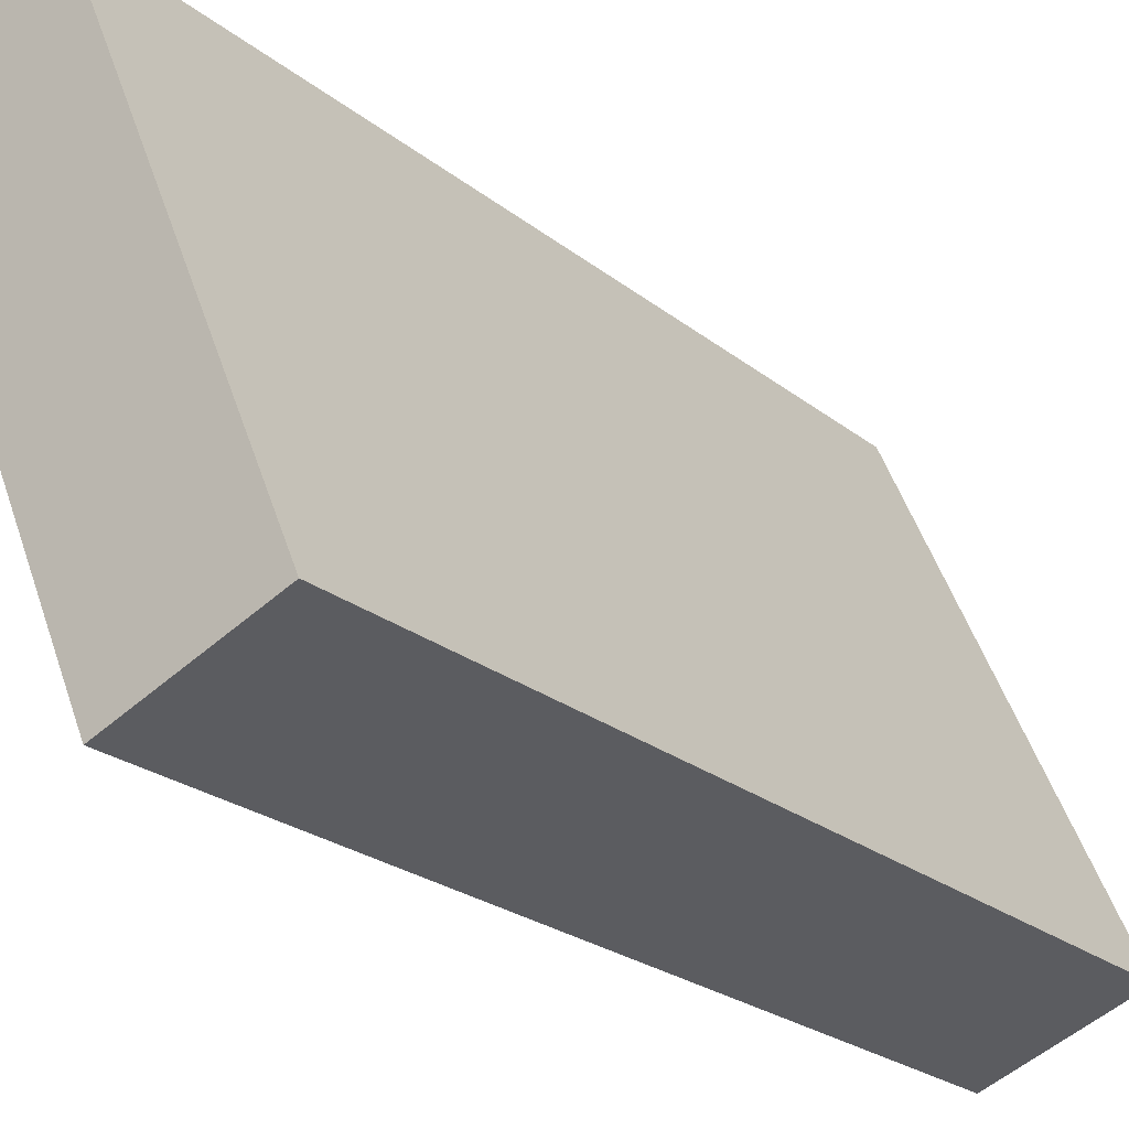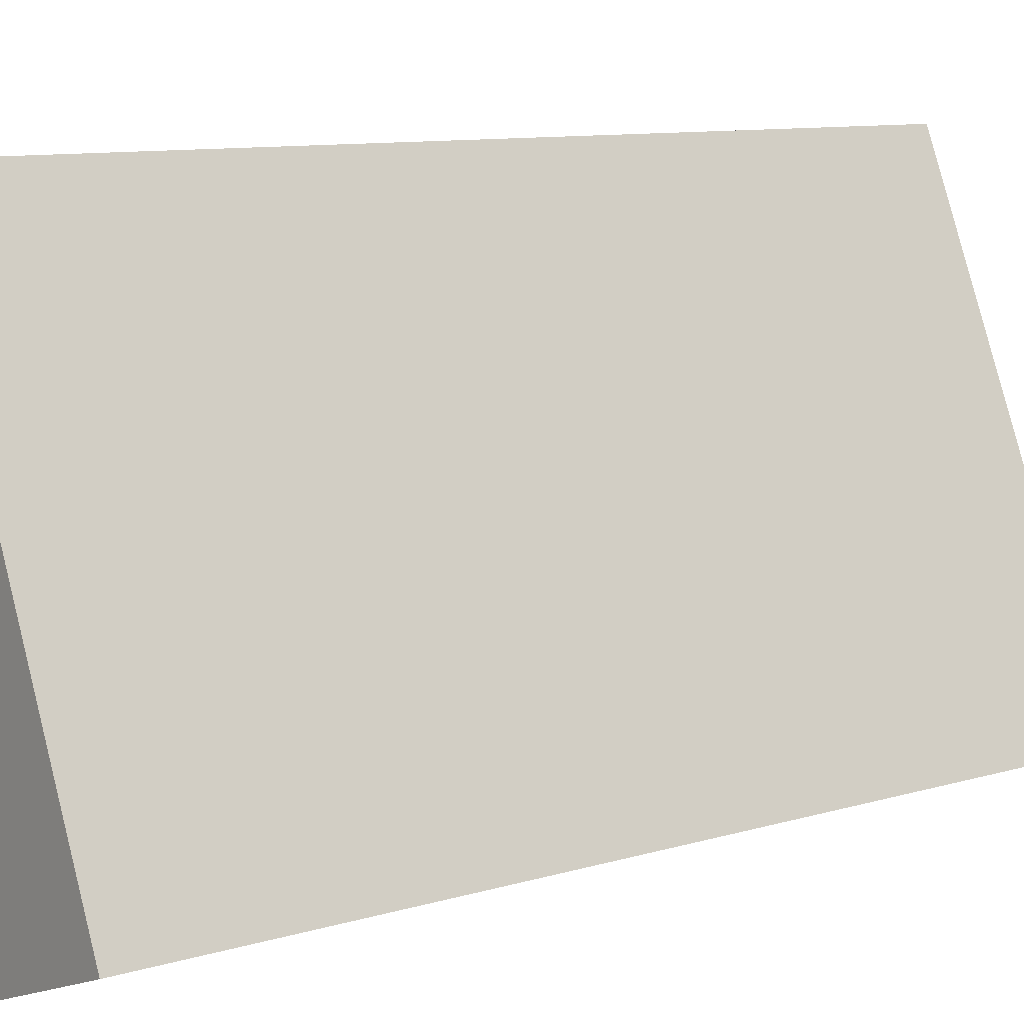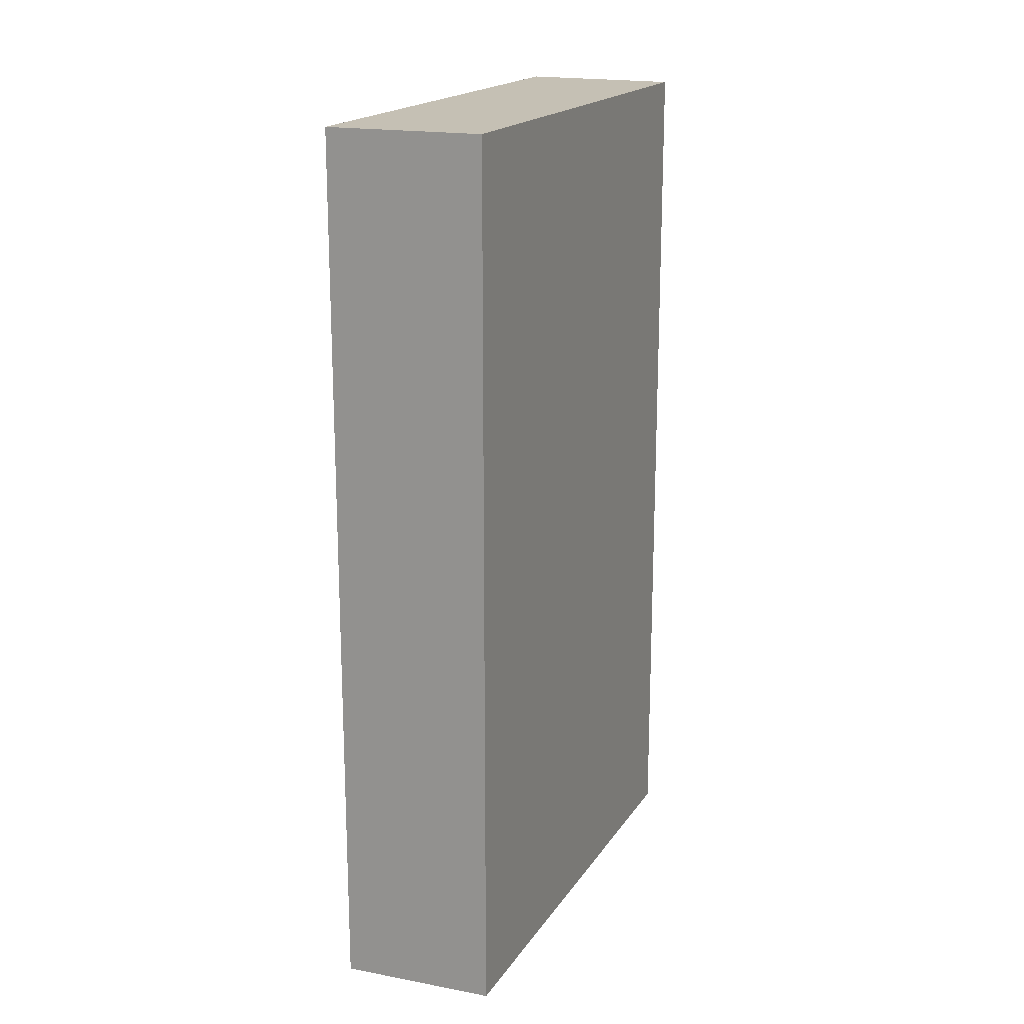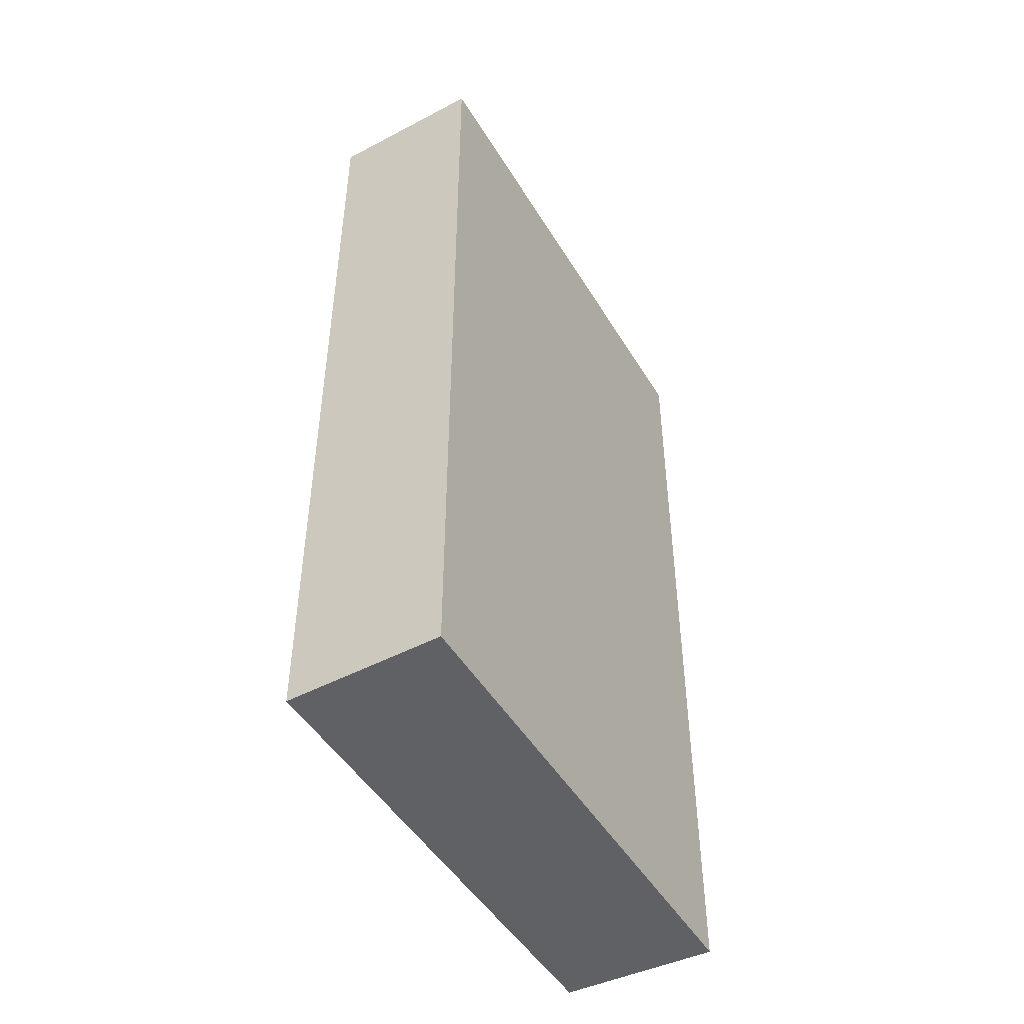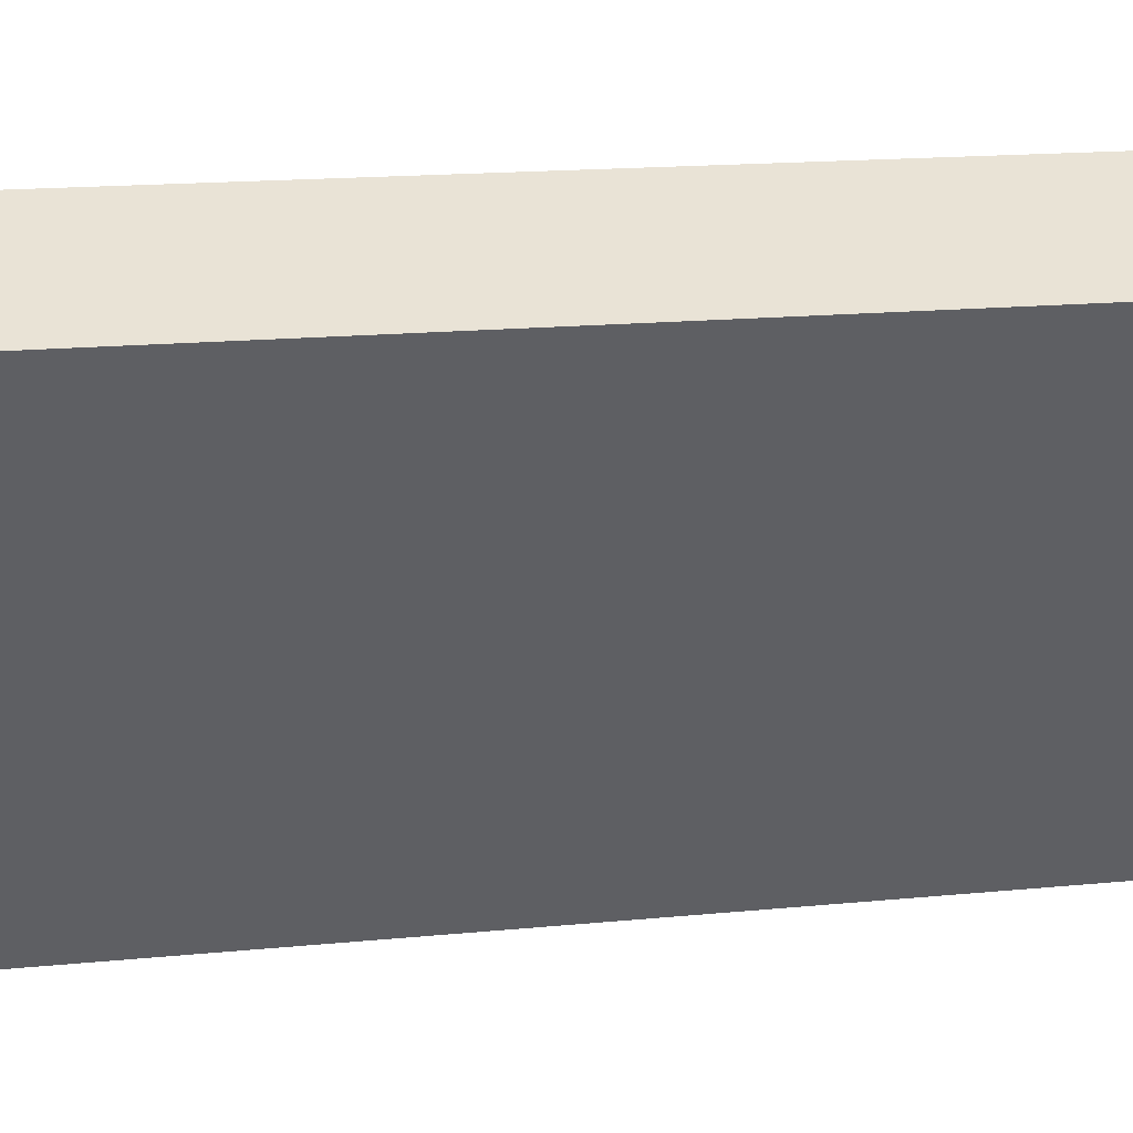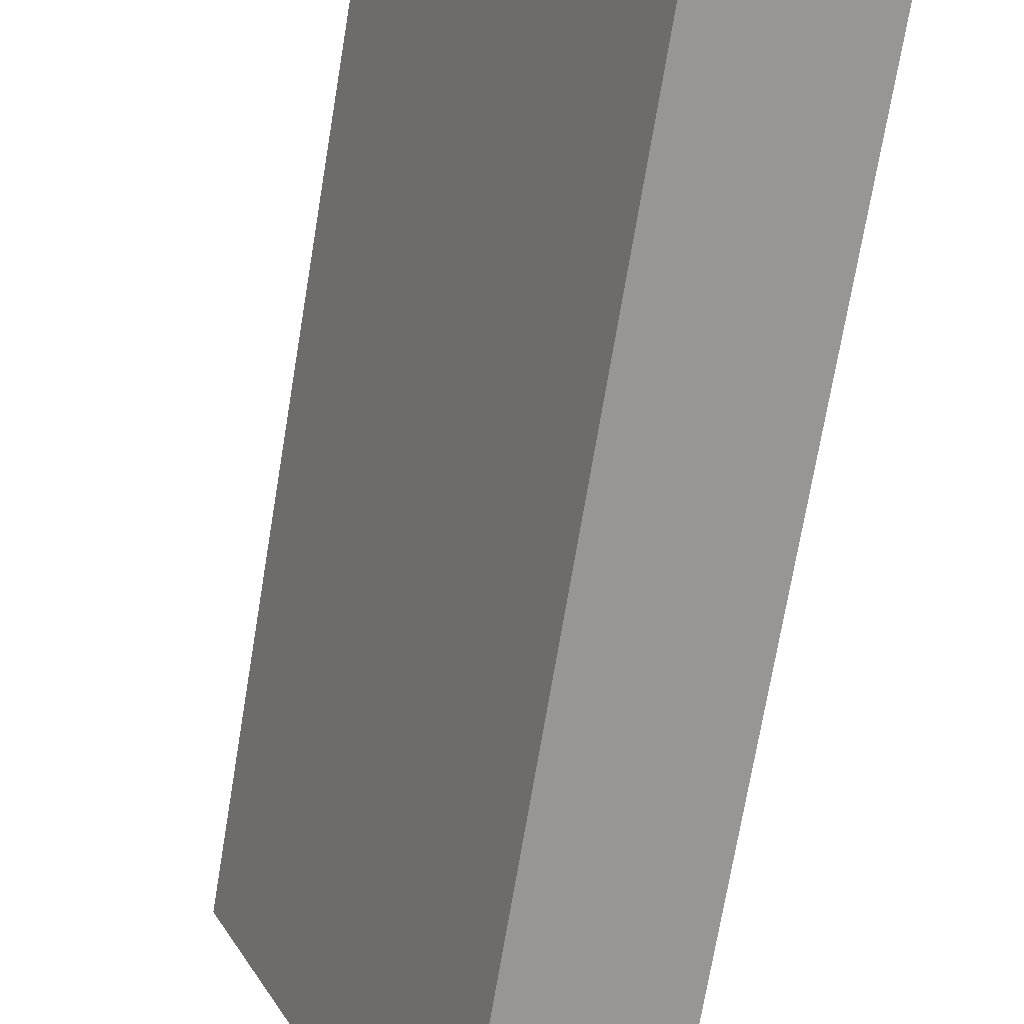
<metadata>
{"format":"obj","ext":"obj","renderer":"f3d","projection":"perspective","resolution":1024,"background":"white","views":[{"elev":-23.7,"azim":37.4,"up":"+Z"},{"elev":9.8,"azim":52.1,"up":"+Z"},{"elev":18.3,"azim":179.4,"up":"+Y"},{"elev":-48.1,"azim":6.3,"up":"+Y"},{"elev":16.9,"azim":-101.2,"up":"+Z"},{"elev":-72.2,"azim":-9.5,"up":"+Z"}]}
</metadata>
<code>
v  0 8.89 5.444e-16
v  3.495 8.89 -4.079
v  2.045 8.89 -4.628
v  1.44 8.89 0.65
v  0 0 0
v  1.44 -3.98e-17 0.65
v  3.495 2.498e-16 -4.079
v  2.045 2.834e-16 -4.628
g defaultobject
f 1 2 3
f 2 1 4
f 5 4 1
f 4 5 6
f 6 2 4
f 2 6 7
f 7 3 2
f 3 7 8
f 8 1 3
f 1 8 5
f 5 7 6
f 7 5 8

</code>
